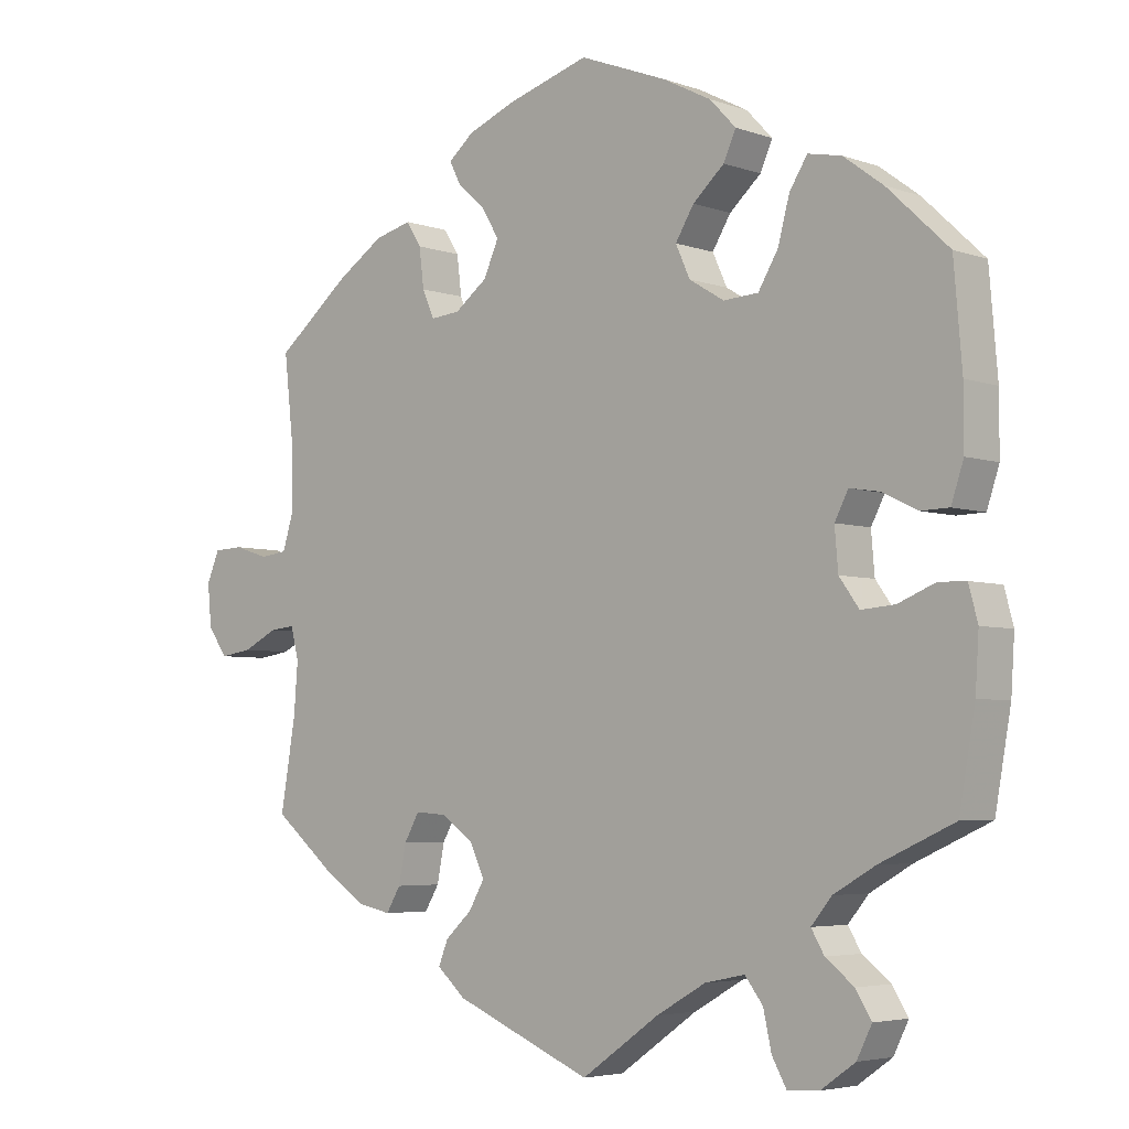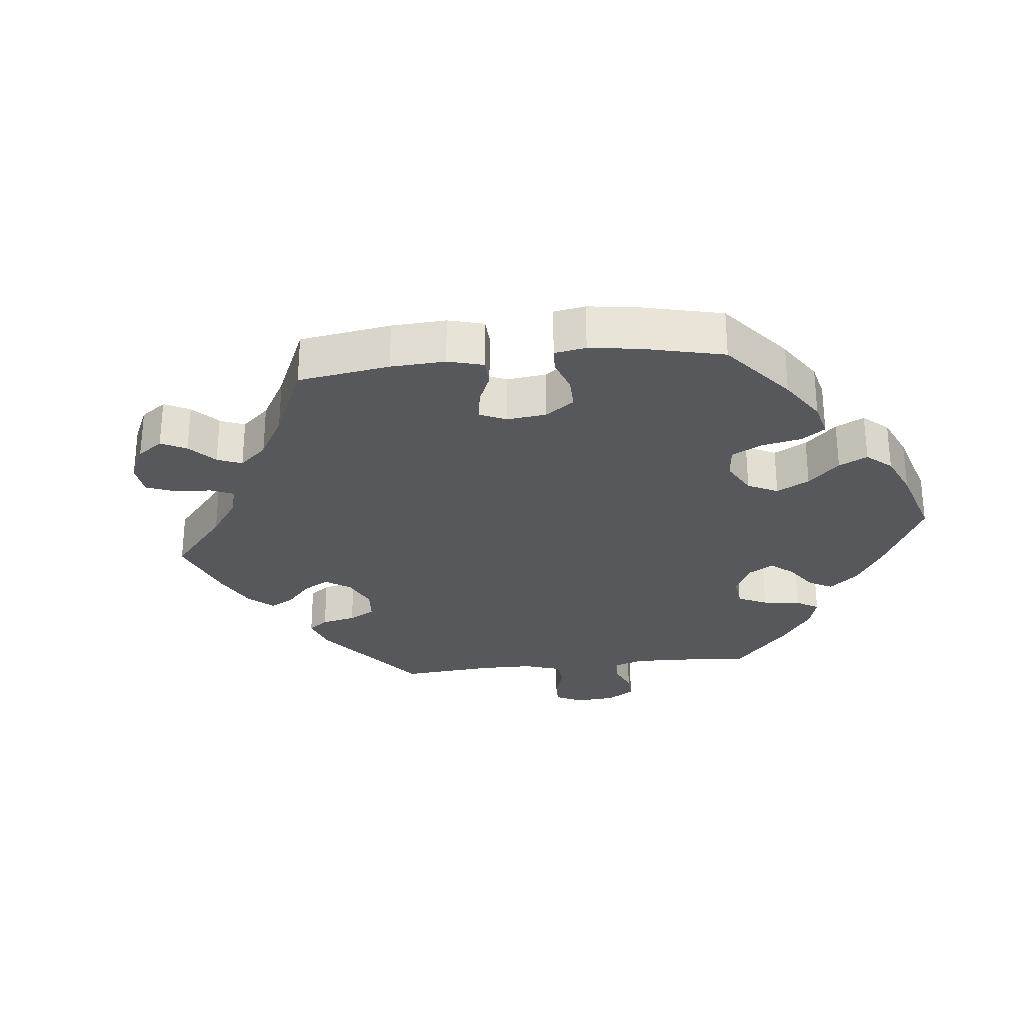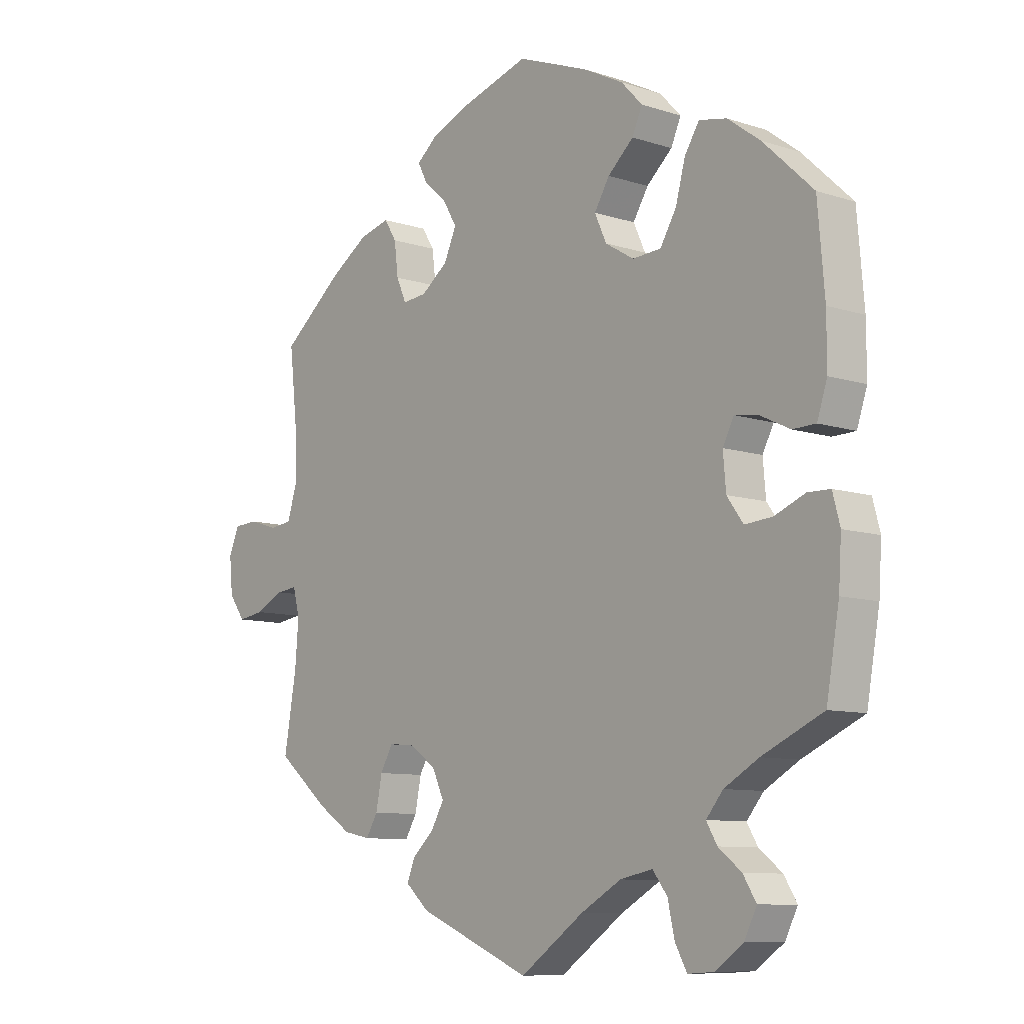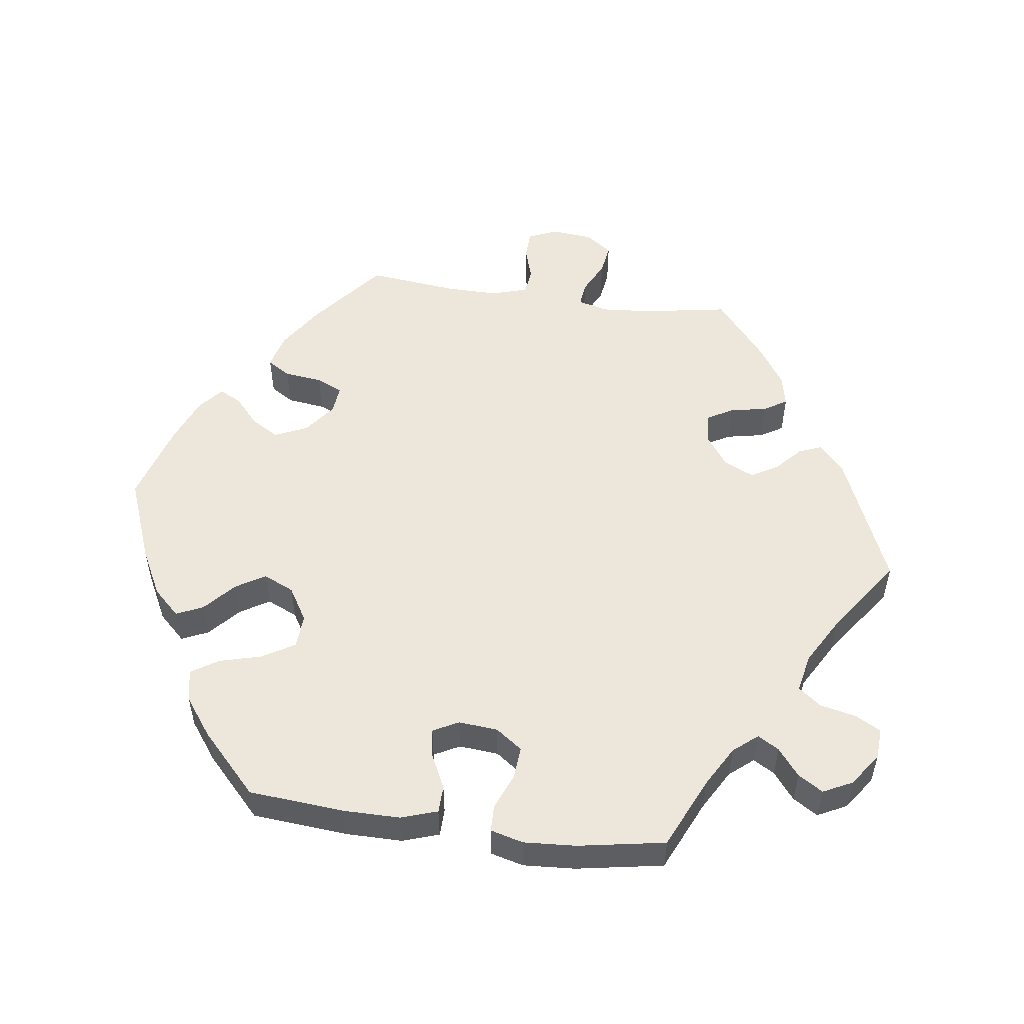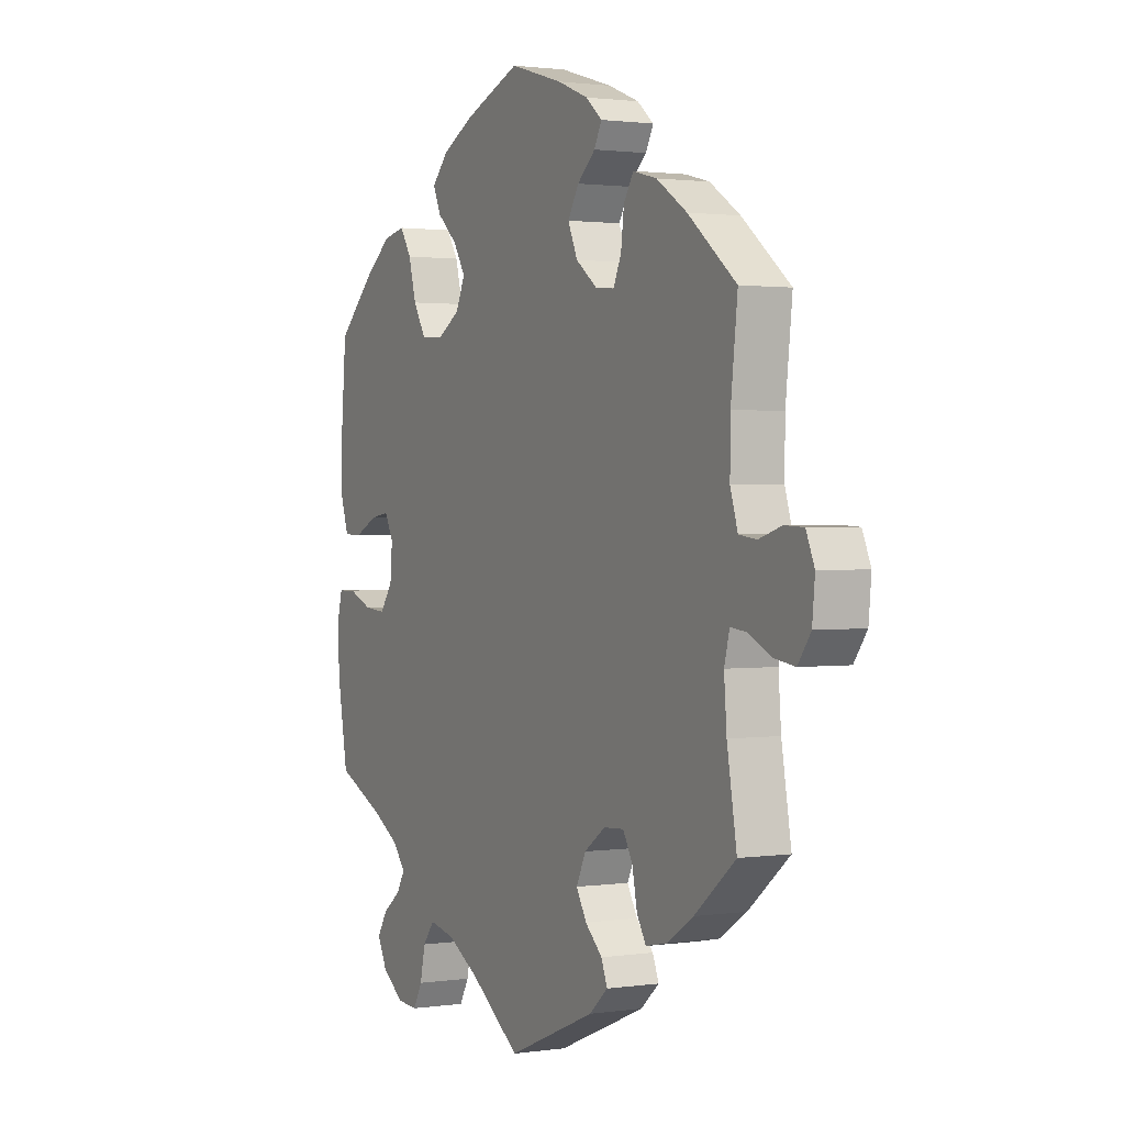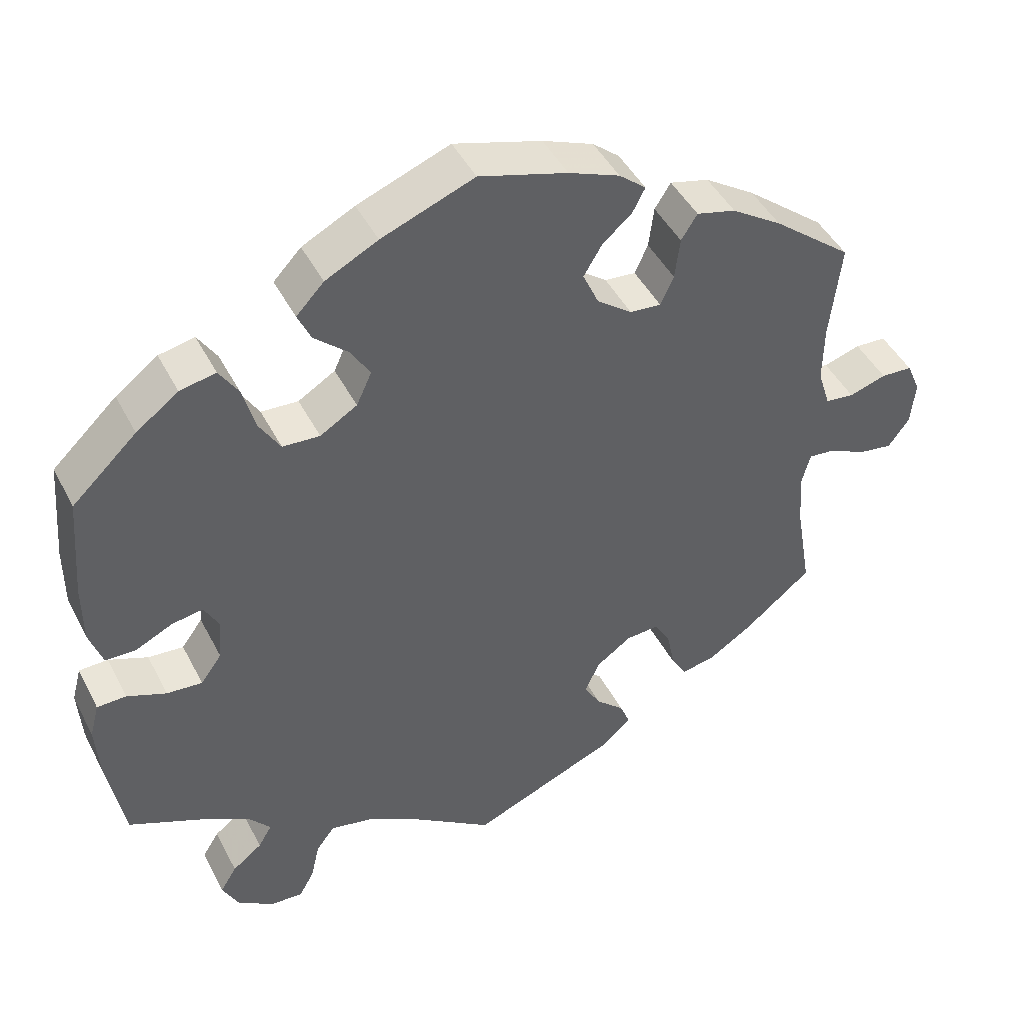
<metadata>
{"format":"obj","ext":"obj","renderer":"f3d","projection":"perspective","resolution":1024,"background":"white","views":[{"elev":-4.6,"azim":41.9,"up":"+Z"},{"elev":-27.9,"azim":-23.6,"up":"+Y"},{"elev":-9.3,"azim":49.5,"up":"+Z"},{"elev":52.2,"azim":97.8,"up":"+Y"},{"elev":1.4,"azim":-117.7,"up":"+Z"},{"elev":45.5,"azim":153.9,"up":"+Z"}]}
</metadata>
<code>
v 0.38 0.07 -0.038
v -0.691 0.07 0.006
v -0.521 0.07 -0.06
v -0.121 0.07 0.584
v 0.218 0.07 0.292
v 0.244 0.07 -0.487
v -0.276 0.07 0.365
v 0.269 0.07 0.295
v 0.56 0.07 -0.18
v -0.538 0.07 0.041
v -0.305 0.07 0.457
v -0.145 0.07 0.414
v -0.578 0.07 0.036
v -0.558 0.07 -0.064
v 0.395 0.07 0.059
v -0.444 0.07 -0.386
v -0.211 0.07 0.492
v 0.438 0.07 0.052
v 0 0.07 -0.62
v -0.656 0.07 -0.096
v -0.229 0.07 -0.464
v 0.537 0.07 -0.31
v 0.338 0.07 -0.43
v 0.399 0.07 -0.575
v -0.515 0.07 -0.182
v -0.537 0.07 -0.31
v -0.537 0.07 0.31
v -0.336 0.07 -0.435
v -0.167 0.07 0.365
v 0.549 0.07 0.082
v -0.359 0.07 0.443
v 0.368 0.07 -0.394
v 0.237 0.07 0.494
v 0.127 0.07 0.571
v 0.186 0.07 -0.499
v -0.228 0.07 0.525
v -0.315 0.07 -0.4
v -0.685 0.07 -0.056
v -0.384 0.07 -0.425
v 0 0.07 0.62
v 0.219 0.07 0.454
v -0.243 0.07 -0.499
v -0.167 0.07 -0.388
v -0.17 0.07 0.456
v -0.191 0.07 0.556
v 0.552 0.07 -0.053
v 0.458 0.07 -0.074
v 0.146 0.07 0.369
v 0.282 0.07 -0.575
v 0.349 0.07 -0.61
v 0.448 0.07 0.394
v 0.315 0.07 0.406
v 0.27 0.07 -0.521
v 0.565 0.07 -0.102
v 0.537 0.07 0.31
v 0.173 0.07 0.413
v 0.341 0.07 0.447
v 0.549 0.07 0.167
v -0.522 0.07 0.176
v -0.201 0.07 -0.536
v -0.609 0.07 -0.089
v -0.304 0.07 -0.345
v -0.428 0.07 0.398
v 0.421 0.07 -0.531
v 0.167 0.07 0.323
v -0.258 0.07 0.325
v 0.49 0.07 0.027
v 0.512 0.07 -0.052
v 0.298 0.07 0.343
v 0.114 0.07 -0.54
v -0.282 0.07 -0.306
v -0.19 0.07 -0.428
v -0.236 0.07 -0.309
v -0.283 0.07 0.422
v 0.199 0.07 0.534
v 0.357 0.07 -0.462
v -0.509 0.07 -0.106
v -0.215 0.07 0.329
v -0.188 0.07 -0.343
v 0.39 0.07 0.437
v 0.531 0.07 0.028
v -0.672 0.07 0.05
v 0.429 0.07 -0.359
v -0.521 0.07 0.095
v 0.375 0.07 0.021
v 0.409 0.07 -0.078
v 0.398 0.07 -0.494
v 0.303 0.07 -0.613
v -0.629 0.07 0.052
v 0.38 -0 -0.038
v -0.691 -0 0.006
v -0.521 -0 -0.06
v -0.121 -0 0.584
v 0.218 -0 0.292
v 0.244 -0 -0.487
v -0.276 -0 0.365
v 0.269 -0 0.295
v 0.56 -0 -0.18
v -0.538 -0 0.041
v -0.305 -0 0.457
v -0.145 -0 0.414
v -0.578 -0 0.036
v -0.558 -0 -0.064
v 0.395 -0 0.059
v -0.444 -0 -0.386
v -0.211 -0 0.492
v 0.438 -0 0.052
v 0 -0 -0.62
v -0.656 -0 -0.096
v -0.229 -0 -0.464
v 0.537 -0 -0.31
v 0.338 -0 -0.43
v 0.399 -0 -0.575
v -0.515 -0 -0.182
v -0.537 -0 -0.31
v -0.537 -0 0.31
v -0.336 -0 -0.435
v -0.167 -0 0.365
v 0.549 -0 0.082
v -0.359 -0 0.443
v 0.368 -0 -0.394
v 0.237 -0 0.494
v 0.127 -0 0.571
v 0.186 -0 -0.499
v -0.228 -0 0.525
v -0.315 -0 -0.4
v -0.685 -0 -0.056
v -0.384 -0 -0.425
v 0 -0 0.62
v 0.219 -0 0.454
v -0.243 -0 -0.499
v -0.167 -0 -0.388
v -0.17 -0 0.456
v -0.191 -0 0.556
v 0.552 -0 -0.053
v 0.458 -0 -0.074
v 0.146 -0 0.369
v 0.282 -0 -0.575
v 0.349 -0 -0.61
v 0.448 -0 0.394
v 0.315 -0 0.406
v 0.27 -0 -0.521
v 0.565 -0 -0.102
v 0.537 -0 0.31
v 0.173 -0 0.413
v 0.341 -0 0.447
v 0.549 -0 0.167
v -0.522 -0 0.176
v -0.201 -0 -0.536
v -0.609 -0 -0.089
v -0.304 -0 -0.345
v -0.428 -0 0.398
v 0.421 -0 -0.531
v 0.167 -0 0.323
v -0.258 -0 0.325
v 0.49 -0 0.027
v 0.512 -0 -0.052
v 0.298 -0 0.343
v 0.114 -0 -0.54
v -0.282 -0 -0.306
v -0.19 -0 -0.428
v -0.236 -0 -0.309
v -0.283 -0 0.422
v 0.199 -0 0.534
v 0.357 -0 -0.462
v -0.509 -0 -0.106
v -0.215 -0 0.329
v -0.188 -0 -0.343
v 0.39 -0 0.437
v 0.531 -0 0.028
v -0.672 -0 0.05
v 0.429 -0 -0.359
v -0.521 -0 0.095
v 0.375 -0 0.021
v 0.409 -0 -0.078
v 0.398 -0 -0.494
v 0.303 -0 -0.613
v -0.629 -0 0.052
f 70 19 60 42
f 35 70 42 21
f 6 35 21 72
f 50 88 49 53
f 50 53 6
f 24 50 6
f 76 87 64 24
f 23 76 24 6
f 32 23 6 72
f 54 9 22 83
f 47 68 46 54
f 86 47 54 83
f 1 86 83 32
f 30 81 67 18
f 30 18 15
f 58 30 15
f 55 58 15
f 51 55 15
f 80 51 15 85
f 69 52 57 80
f 8 69 80 85
f 75 33 41 56
f 75 56 48
f 34 75 48
f 40 34 48
f 4 40 48 65
f 44 17 36 45
f 12 44 45 4
f 31 11 74 7
f 31 7 66
f 59 27 63 31
f 84 59 31 66
f 10 84 66 78
f 2 82 89 13
f 2 13 10
f 38 2 10
f 14 61 20 38
f 3 14 38 10
f 77 3 10 78
f 39 16 26 25
f 62 37 28 39
f 71 62 39 25
f 73 71 25 77
f 1 32 72 43
f 5 8 85 1
f 65 5 1 43
f 12 4 65 43
f 29 12 43 79
f 77 78 29
f 79 73 77 29
f 131 149 108 159
f 110 131 159 124
f 161 110 124 95
f 142 138 177 139
f 95 142 139
f 95 139 113
f 113 153 176 165
f 95 113 165 112
f 161 95 112 121
f 172 111 98 143
f 143 135 157 136
f 172 143 136 175
f 121 172 175 90
f 107 156 170 119
f 104 107 119
f 104 119 147
f 104 147 144
f 104 144 140
f 174 104 140 169
f 169 146 141 158
f 174 169 158 97
f 145 130 122 164
f 137 145 164
f 137 164 123
f 137 123 129
f 154 137 129 93
f 134 125 106 133
f 93 134 133 101
f 96 163 100 120
f 155 96 120
f 120 152 116 148
f 155 120 148 173
f 167 155 173 99
f 102 178 171 91
f 99 102 91
f 99 91 127
f 127 109 150 103
f 99 127 103 92
f 167 99 92 166
f 114 115 105 128
f 128 117 126 151
f 114 128 151 160
f 166 114 160 162
f 132 161 121 90
f 90 174 97 94
f 132 90 94 154
f 132 154 93 101
f 168 132 101 118
f 118 167 166
f 118 166 162 168
f 60 149 131 42
f 42 131 110 21
f 21 110 161 72
f 72 161 132 43
f 43 132 168 79
f 79 168 162 73
f 73 162 160 71
f 71 160 151 62
f 62 151 126 37
f 37 126 117 28
f 28 117 128 39
f 39 128 105 16
f 16 105 115 26
f 26 115 114 25
f 25 114 166 77
f 77 166 92 3
f 3 92 103 14
f 14 103 150 61
f 61 150 109 20
f 20 109 127 38
f 38 127 91 2
f 2 91 171 82
f 82 171 178 89
f 89 178 102 13
f 13 102 99 10
f 10 99 173 84
f 84 173 148 59
f 59 148 116 27
f 27 116 152 63
f 63 152 120 31
f 31 120 100 11
f 11 100 163 74
f 74 163 96 7
f 7 96 155 66
f 66 155 167 78
f 78 167 118 29
f 29 118 101 12
f 12 101 133 44
f 44 133 106 17
f 17 106 125 36
f 36 125 134 45
f 45 134 93 4
f 4 93 129 40
f 40 129 123 34
f 34 123 164 75
f 75 164 122 33
f 33 122 130 41
f 41 130 145 56
f 56 145 137 48
f 48 137 154 65
f 65 154 94 5
f 5 94 97 8
f 8 97 158 69
f 69 158 141 52
f 52 141 146 57
f 57 146 169 80
f 80 169 140 51
f 51 140 144 55
f 55 144 147 58
f 58 147 119 30
f 30 119 170 81
f 81 170 156 67
f 67 156 107 18
f 18 107 104 15
f 15 104 174 85
f 85 174 90 1
f 1 90 175 86
f 86 175 136 47
f 47 136 157 68
f 68 157 135 46
f 46 135 143 54
f 54 143 98 9
f 9 98 111 22
f 22 111 172 83
f 83 172 121 32
f 32 121 112 23
f 23 112 165 76
f 76 165 176 87
f 87 176 153 64
f 64 153 113 24
f 24 113 139 50
f 50 139 177 88
f 88 177 138 49
f 49 138 142 53
f 53 142 95 6
f 6 95 124 35
f 35 124 159 70
f 70 159 108 19
f 19 108 149 60

</code>
